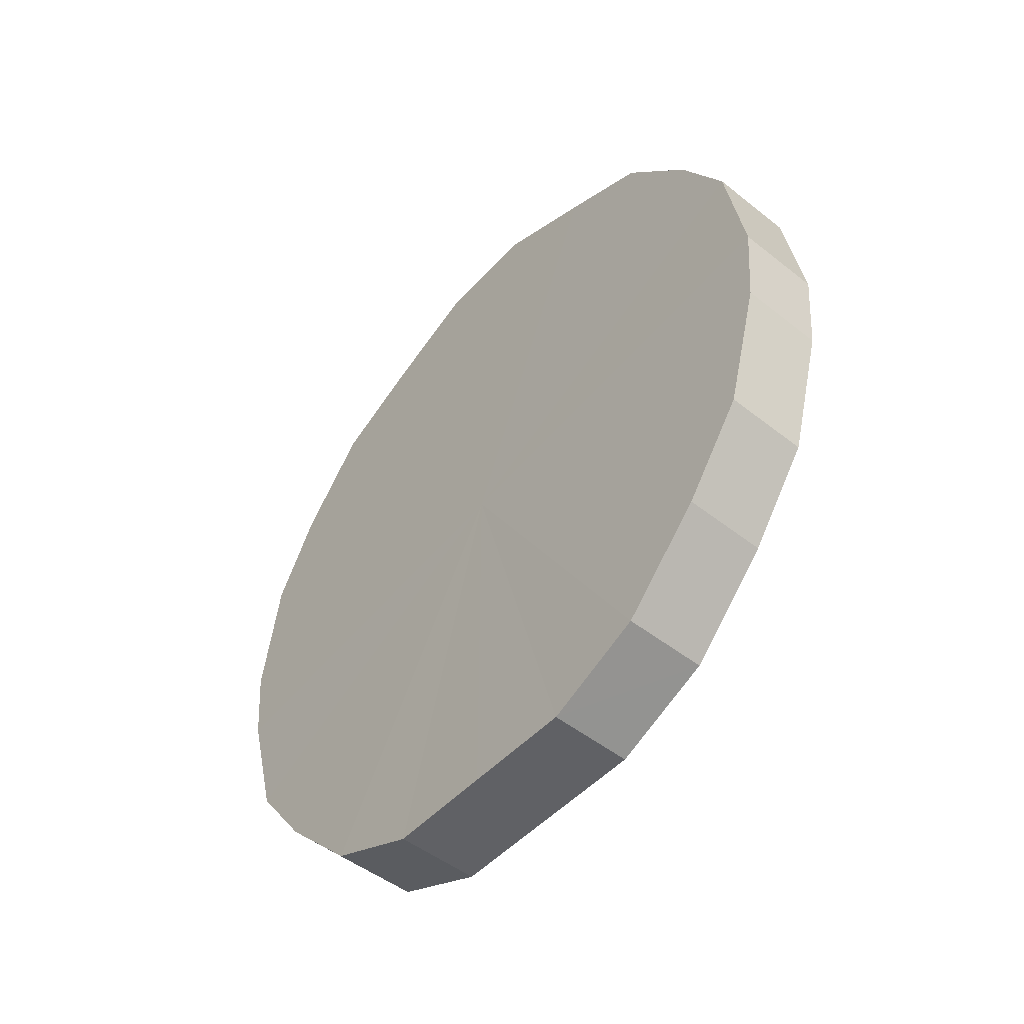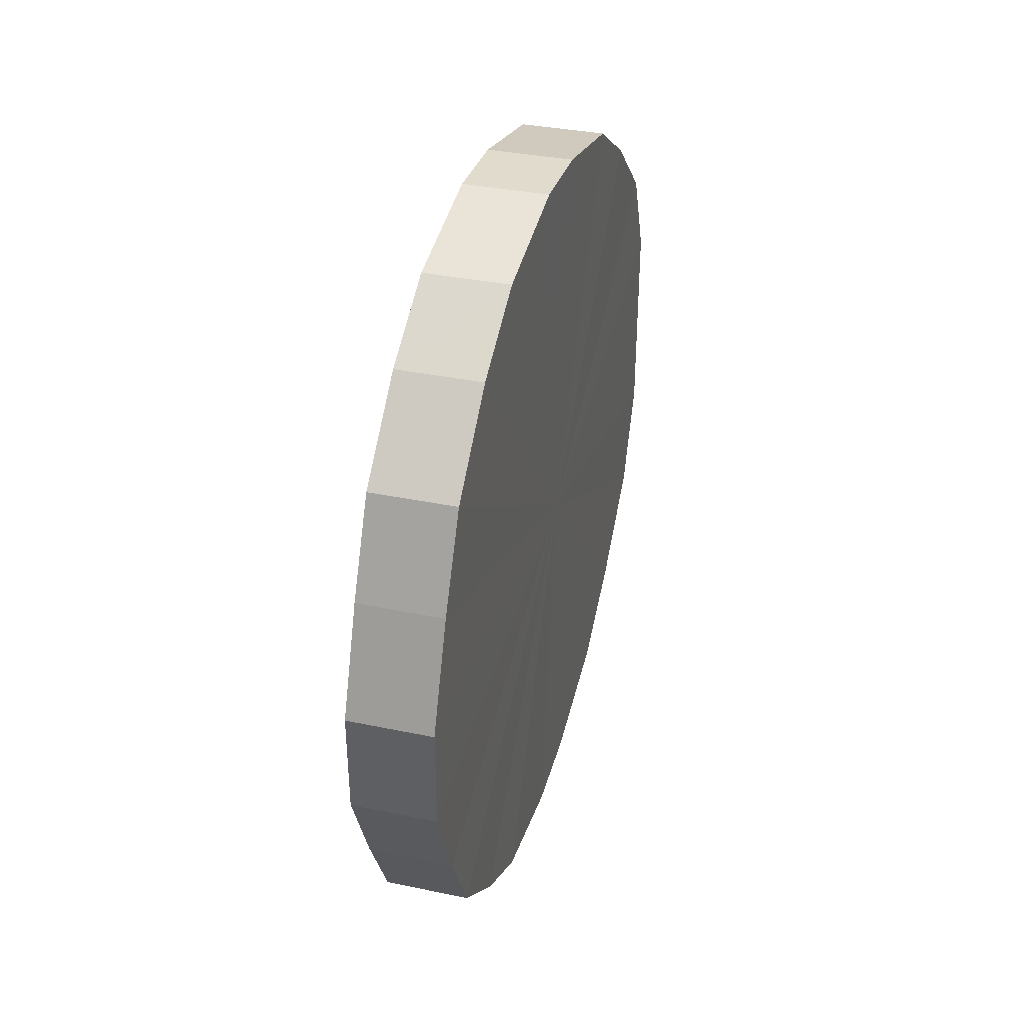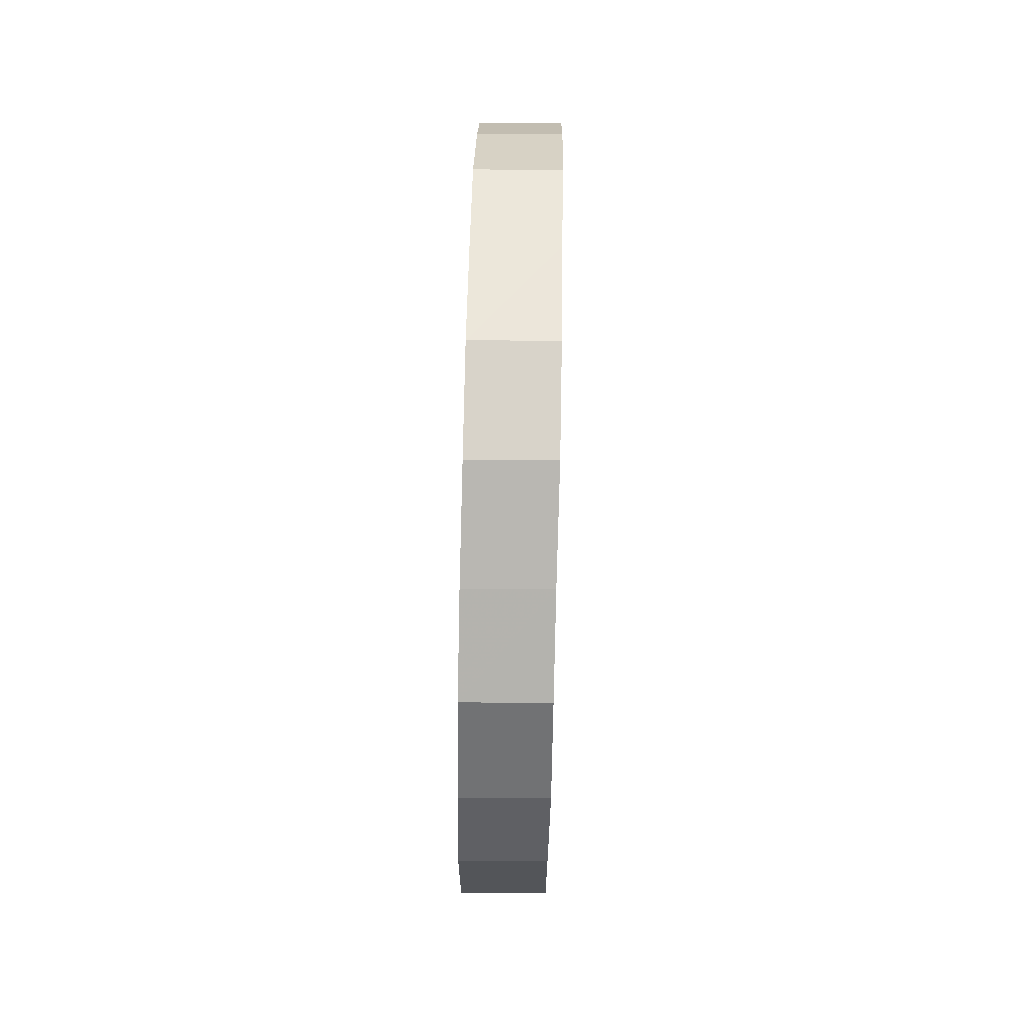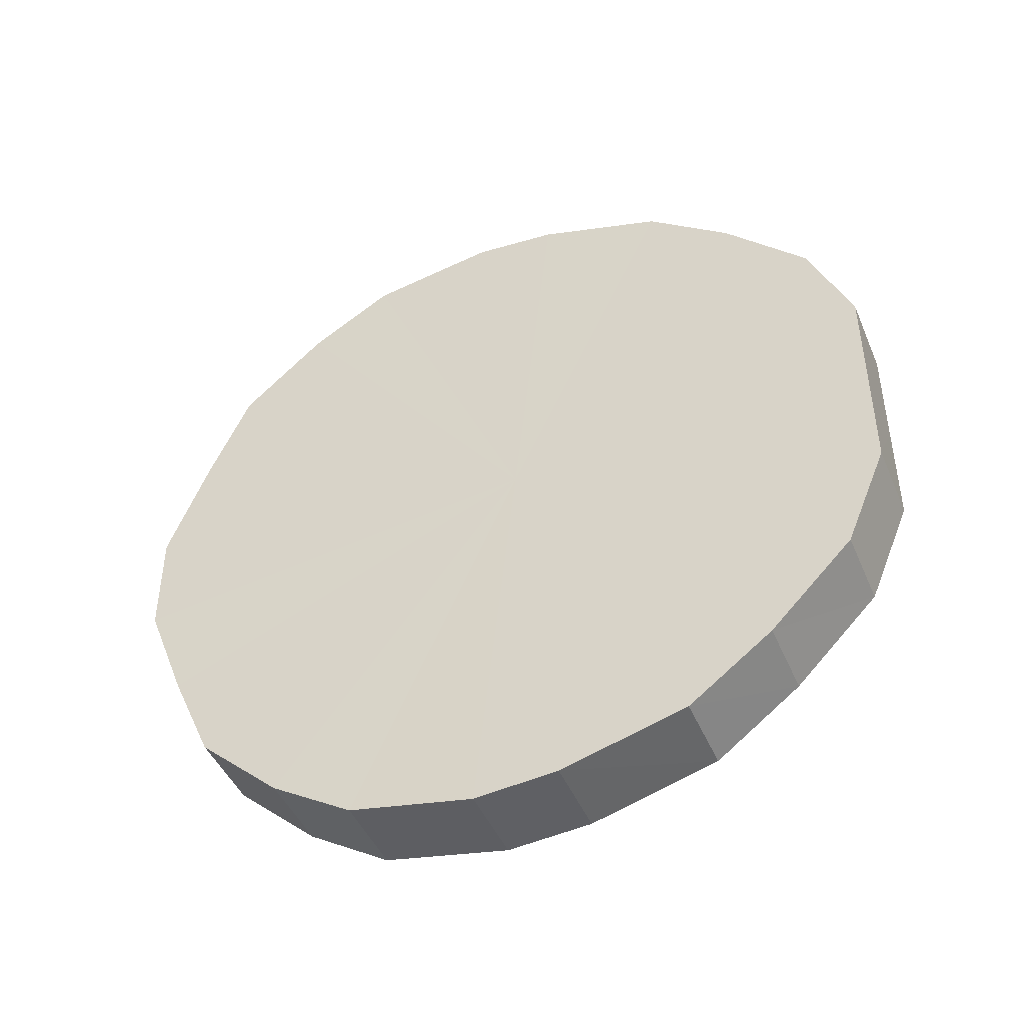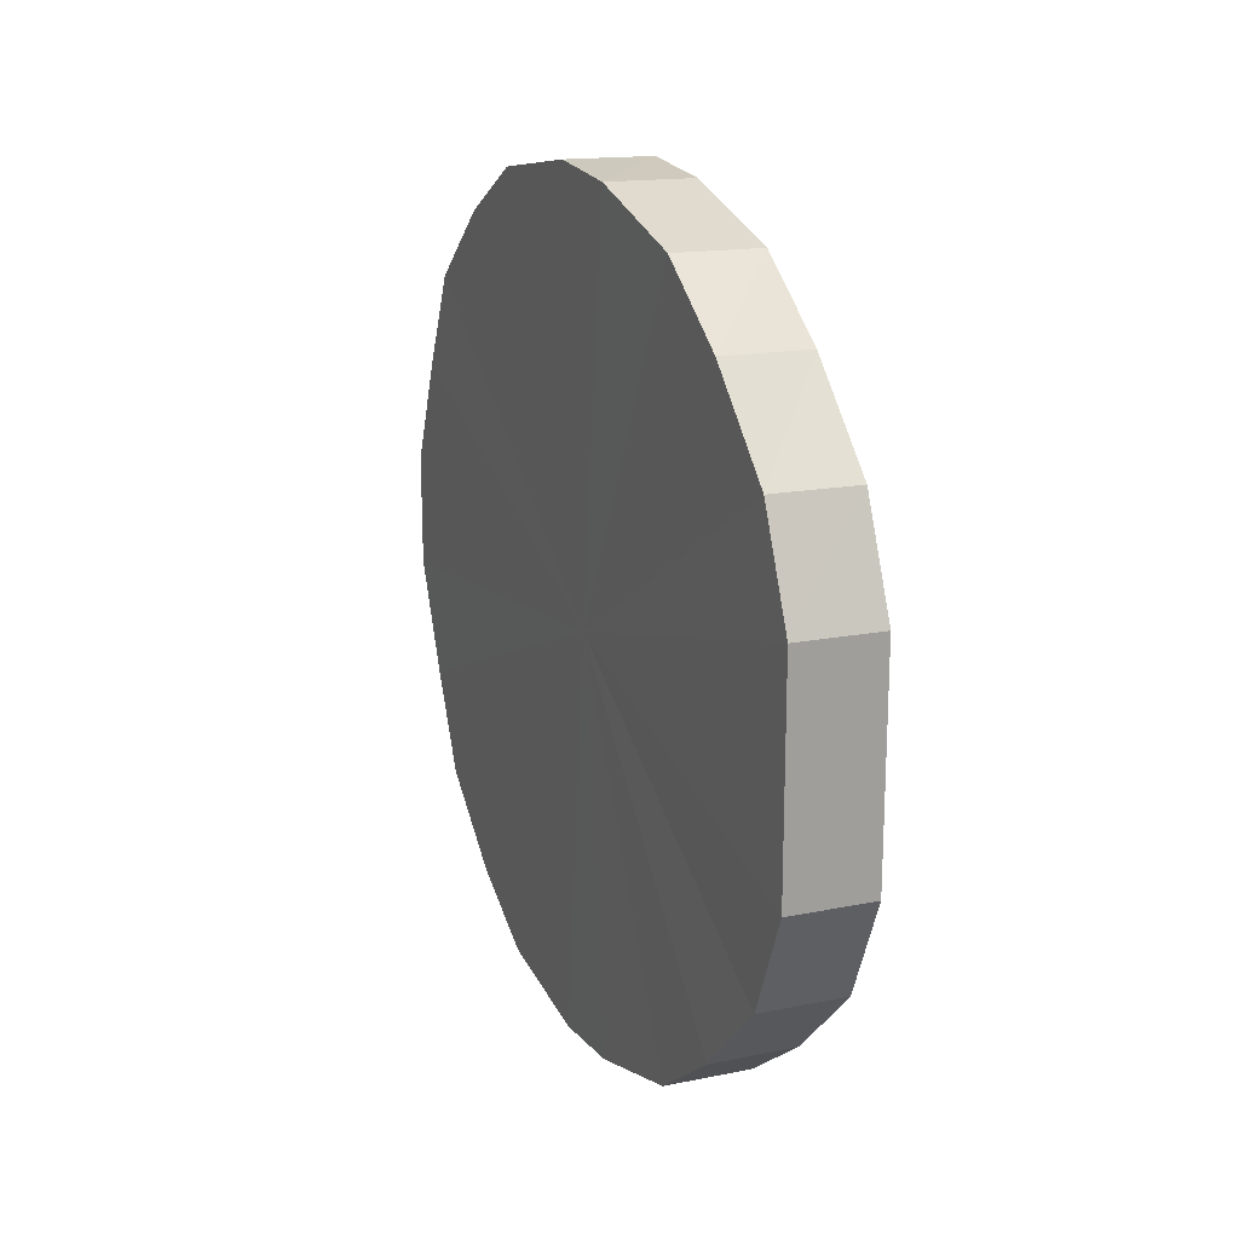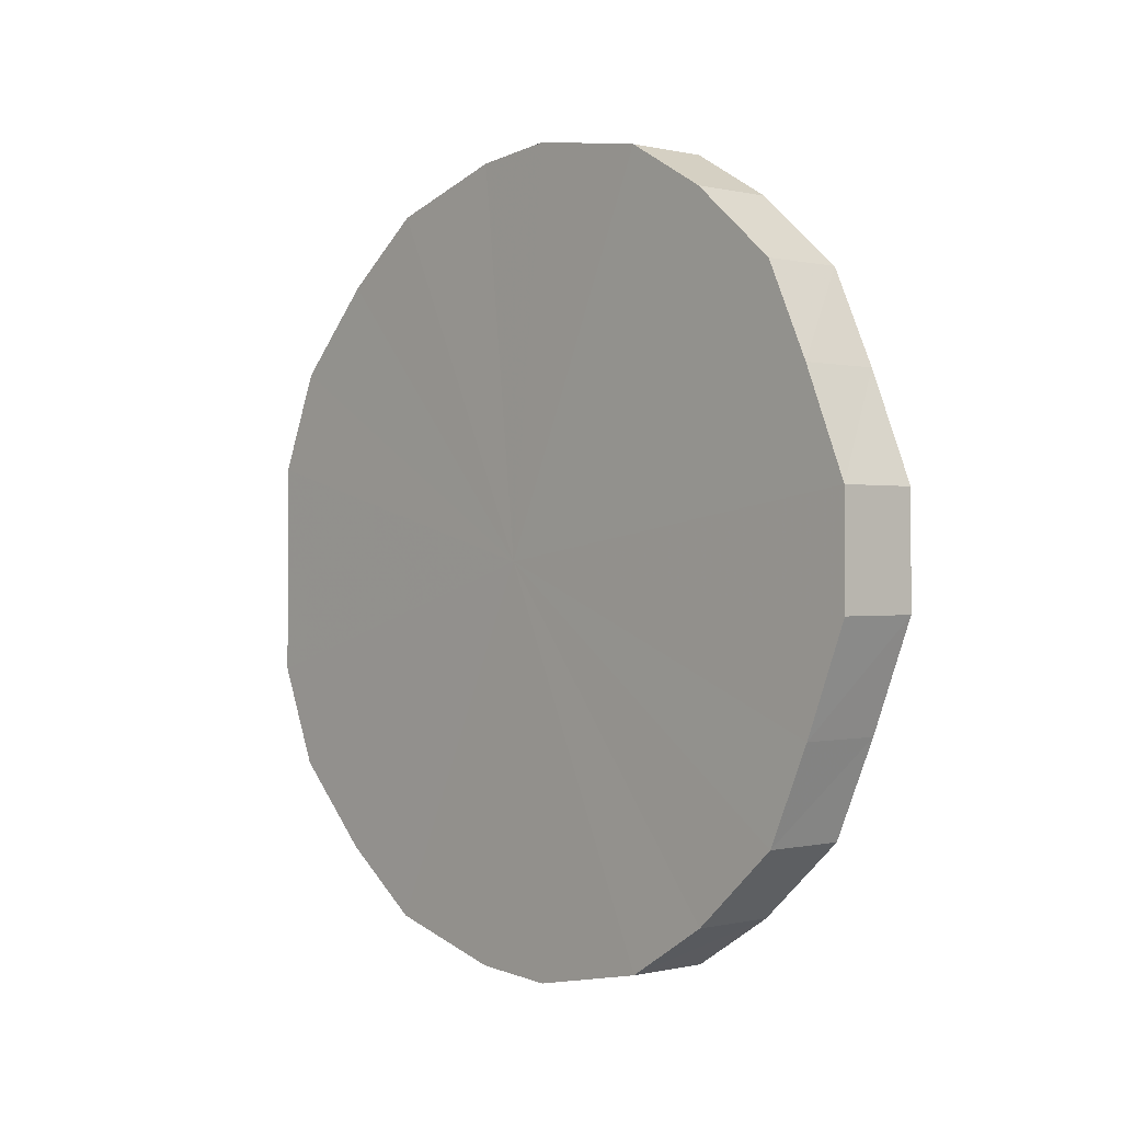
<metadata>
{"format":"obj","ext":"obj","renderer":"f3d","projection":"perspective","resolution":1024,"background":"white","views":[{"elev":-48.9,"azim":139.7,"up":"+Y"},{"elev":38.2,"azim":-164.0,"up":"+Z"},{"elev":75.9,"azim":1.3,"up":"+Y"},{"elev":-44.4,"azim":-67.7,"up":"+Z"},{"elev":18.3,"azim":-23.6,"up":"+Z"},{"elev":-1.7,"azim":138.5,"up":"+Z"}]}
</metadata>
<code>
o 23410
v 2221 1866 8.215
v 2221 1866 8.241
v 2221 1866 8.215
v 2221 1866 8.264
v 2221 1866 8.241
v 2221 1866 8.189
v 2221 1866 8.19
v 2221 1866 8.284
v 2221 1866 8.265
v 2221 1866 8.166
v 2221 1866 8.166
v 2221 1866 8.299
v 2221 1866 8.285
v 2221 1866 8.146
v 2221 1866 8.146
v 2221 1866 8.308
v 2221 1866 8.3
v 2221 1866 8.131
v 2221 1866 8.131
v 2221 1866 8.31
v 2221 1866 8.308
v 2221 1866 8.122
v 2221 1866 8.122
v 2221 1866 8.304
v 2221 1866 8.31
v 2221 1866 8.12
v 2221 1866 8.121
v 2221 1866 8.293
v 2221 1866 8.305
v 2221 1866 8.125
v 2221 1866 8.126
v 2221 1866 8.275
v 2221 1866 8.293
v 2221 1866 8.137
v 2221 1866 8.138
v 2221 1866 8.253
v 2221 1866 8.275
v 2221 1866 8.155
v 2221 1866 8.155
v 2221 1866 8.228
v 2221 1866 8.253
v 2221 1866 8.177
v 2221 1866 8.178
v 2221 1866 8.202
v 2221 1866 8.228
v 2221 1866 8.202
v 2221 1866 8.215
v 2221 1866 8.241
v 2221 1866 8.241
v 2221 1866 8.264
v 2221 1866 8.265
v 2221 1866 8.19
v 2221 1866 8.215
v 2221 1866 8.166
v 2221 1866 8.189
v 2221 1866 8.284
v 2221 1866 8.285
v 2221 1866 8.146
v 2221 1866 8.166
v 2221 1866 8.131
v 2221 1866 8.146
v 2221 1866 8.299
v 2221 1866 8.3
v 2221 1866 8.122
v 2221 1866 8.131
v 2221 1866 8.121
v 2221 1866 8.122
v 2221 1866 8.308
v 2221 1866 8.308
v 2221 1866 8.126
v 2221 1866 8.12
v 2221 1866 8.138
v 2221 1866 8.125
v 2221 1866 8.31
v 2221 1866 8.31
v 2221 1866 8.155
v 2221 1866 8.137
v 2221 1866 8.178
v 2221 1866 8.155
v 2221 1866 8.304
v 2221 1866 8.305
v 2221 1866 8.202
v 2221 1866 8.177
v 2221 1866 8.228
v 2221 1866 8.202
v 2221 1866 8.293
v 2221 1866 8.293
v 2221 1866 8.253
v 2221 1866 8.228
v 2221 1866 8.275
v 2221 1866 8.253
v 2221 1866 8.275
v 2221 1866 8.215
v 2221 1866 8.241
v 2221 1866 8.215
v 2221 1866 8.264
v 2221 1866 8.189
v 2221 1866 8.284
v 2221 1866 8.166
v 2221 1866 8.299
v 2221 1866 8.146
v 2221 1866 8.308
v 2221 1866 8.131
v 2221 1866 8.31
v 2221 1866 8.122
v 2221 1866 8.304
v 2221 1866 8.12
v 2221 1866 8.293
v 2221 1866 8.125
v 2221 1866 8.275
v 2221 1866 8.137
v 2221 1866 8.253
v 2221 1866 8.155
v 2221 1866 8.228
v 2221 1866 8.177
v 2221 1866 8.202
v 2221 1866 8.215
v 2221 1866 8.215
v 2221 1866 8.241
v 2221 1866 8.19
v 2221 1866 8.265
v 2221 1866 8.166
v 2221 1866 8.285
v 2221 1866 8.146
v 2221 1866 8.3
v 2221 1866 8.131
v 2221 1866 8.308
v 2221 1866 8.122
v 2221 1866 8.31
v 2221 1866 8.121
v 2221 1866 8.305
v 2221 1866 8.126
v 2221 1866 8.293
v 2221 1866 8.138
v 2221 1866 8.275
v 2221 1866 8.155
v 2221 1866 8.253
v 2221 1866 8.178
v 2221 1866 8.228
v 2221 1866 8.202
f 1 2 3
f 2 4 5
f 6 1 7
f 4 8 9
f 10 6 11
f 8 12 13
f 14 10 15
f 12 16 17
f 18 14 19
f 16 20 21
f 22 18 23
f 20 24 25
f 26 22 27
f 24 28 29
f 30 26 31
f 28 32 33
f 34 30 35
f 32 36 37
f 38 34 39
f 36 40 41
f 42 38 43
f 40 44 45
f 44 42 46
f 47 48 49
f 49 50 51
f 52 53 47
f 54 55 52
f 51 56 57
f 58 59 54
f 60 61 58
f 57 62 63
f 64 65 60
f 66 67 64
f 63 68 69
f 70 71 66
f 72 73 70
f 69 74 75
f 76 77 72
f 78 79 76
f 75 80 81
f 82 83 78
f 84 85 82
f 81 86 87
f 88 89 84
f 90 91 88
f 87 92 90
f 93 94 95
f 93 96 94
f 93 95 97
f 93 98 96
f 93 97 99
f 93 100 98
f 93 99 101
f 93 102 100
f 93 101 103
f 93 104 102
f 93 103 105
f 93 106 104
f 93 105 107
f 93 108 106
f 93 107 109
f 93 110 108
f 93 109 111
f 93 112 110
f 93 111 113
f 93 114 112
f 93 113 115
f 93 116 114
f 93 115 116
f 117 118 119
f 117 120 118
f 117 119 121
f 117 122 120
f 117 121 123
f 117 124 122
f 117 123 125
f 117 126 124
f 117 125 127
f 117 128 126
f 117 127 129
f 117 130 128
f 117 129 131
f 117 132 130
f 117 131 133
f 117 134 132
f 117 133 135
f 117 136 134
f 117 135 137
f 117 138 136
f 117 137 139
f 117 140 138
f 117 139 140

</code>
